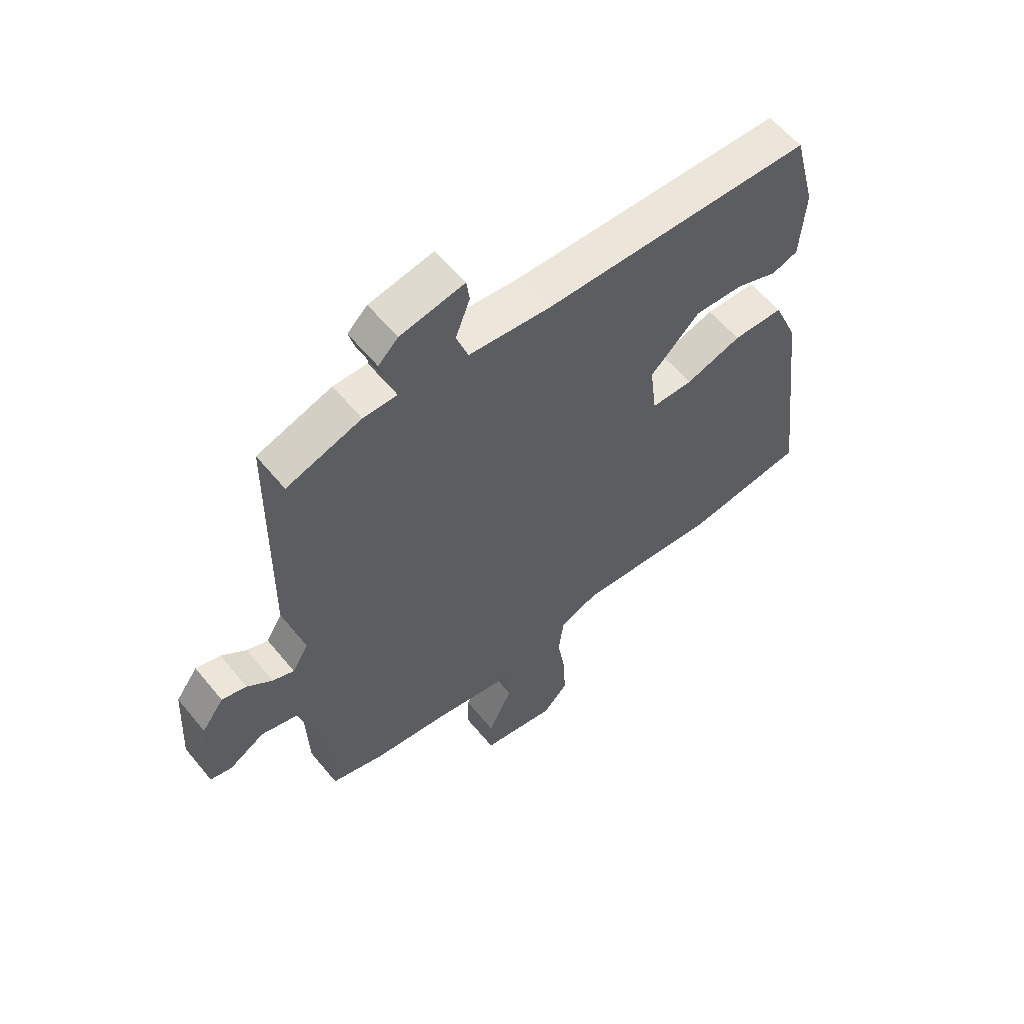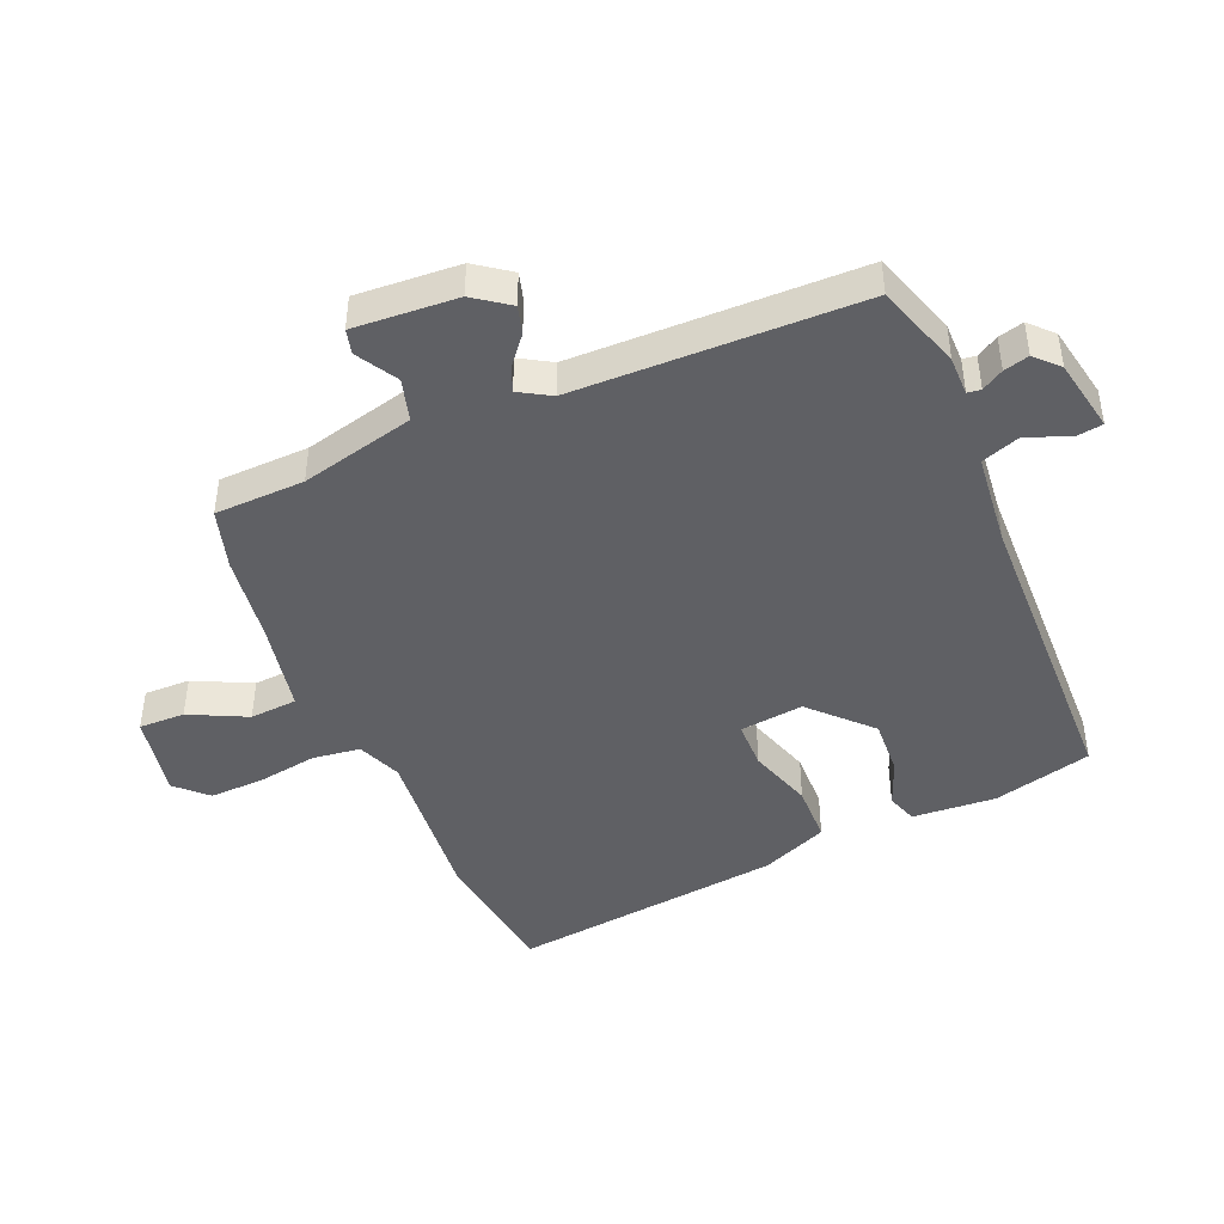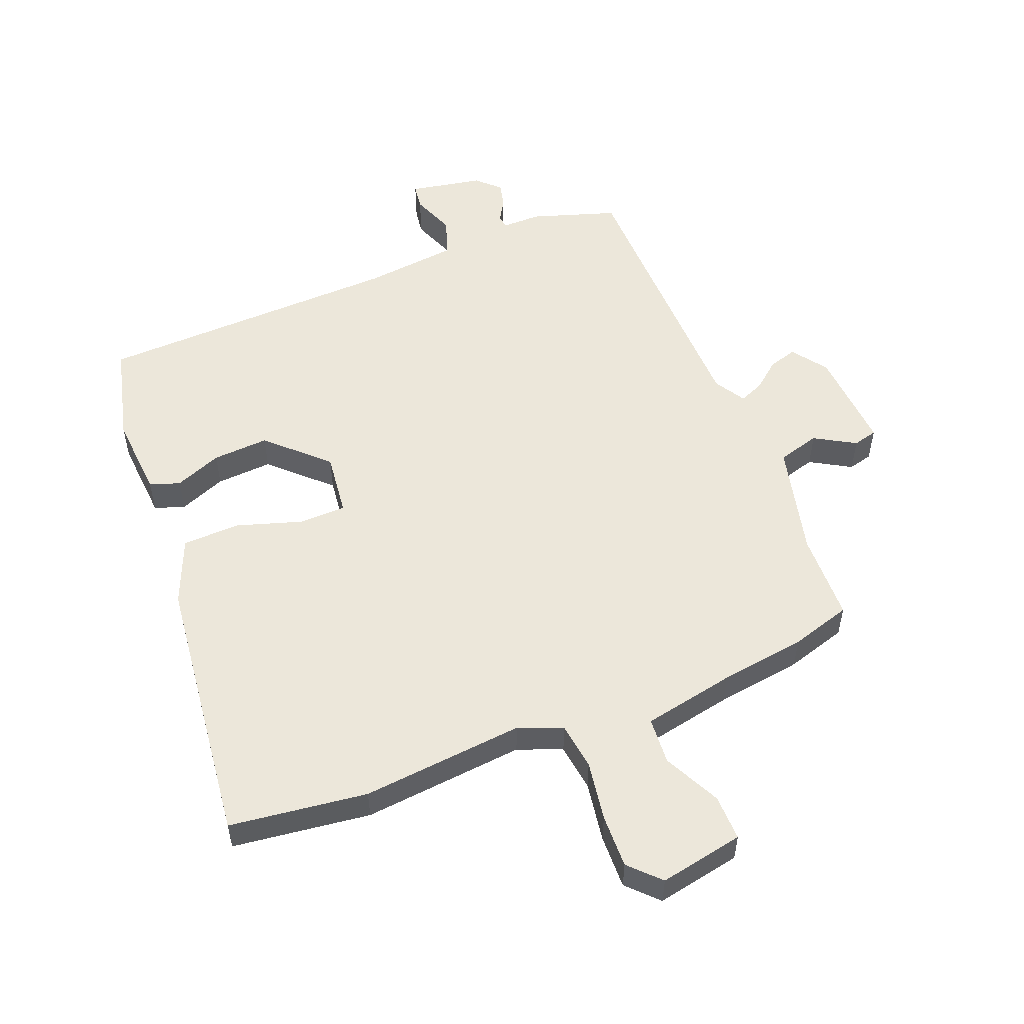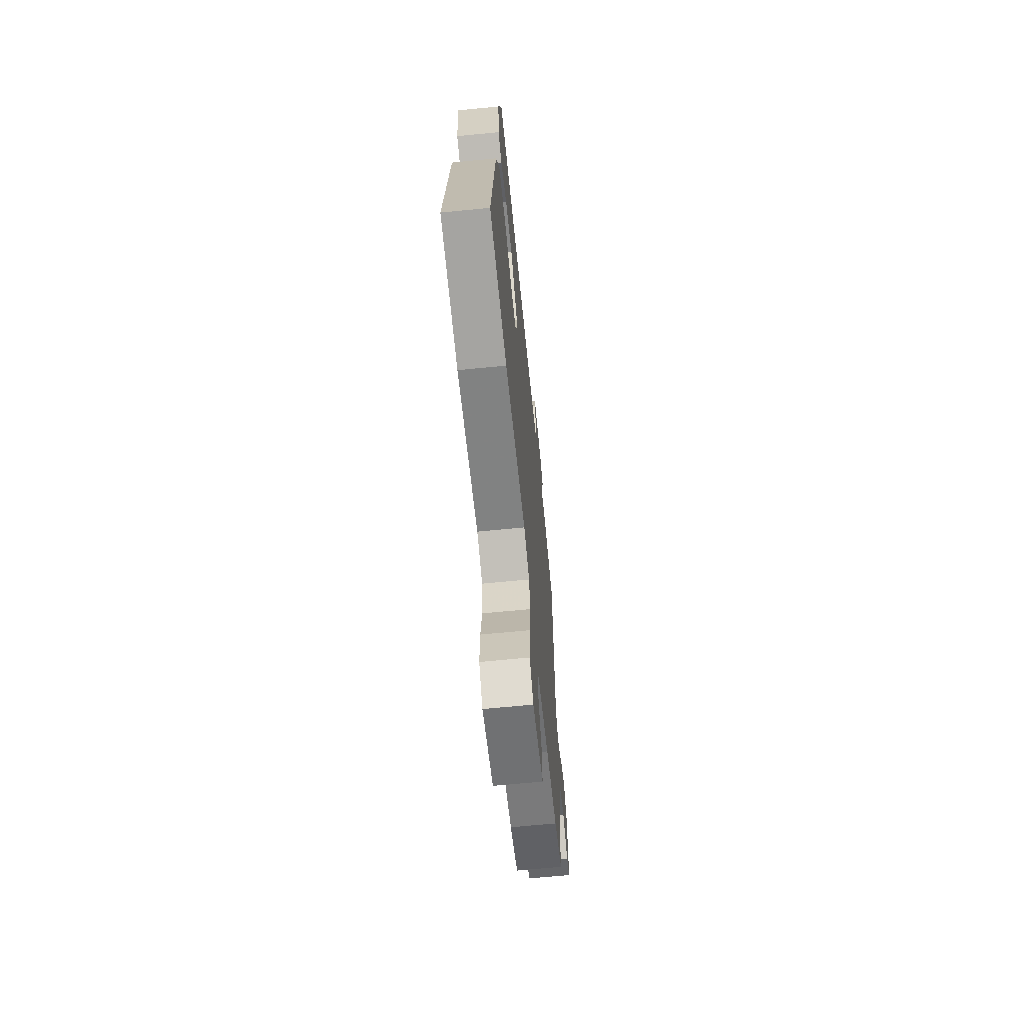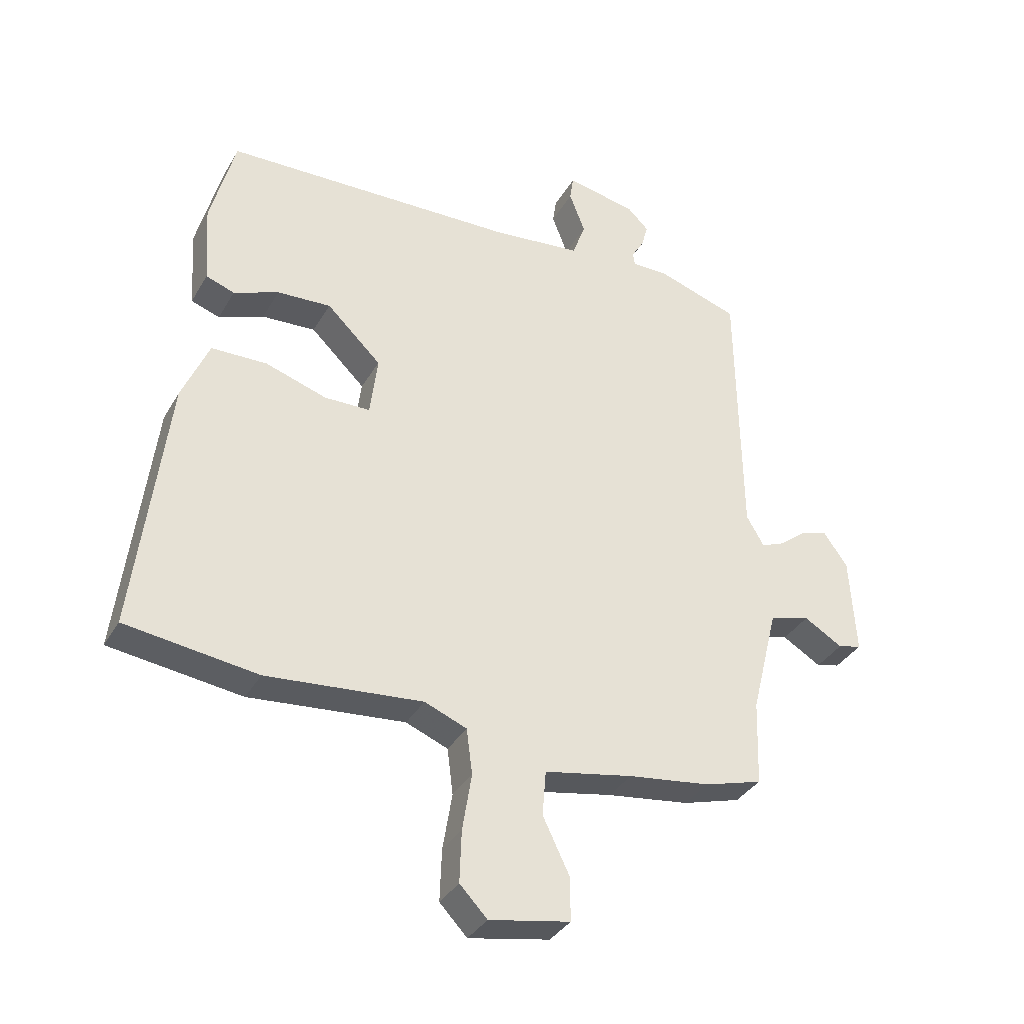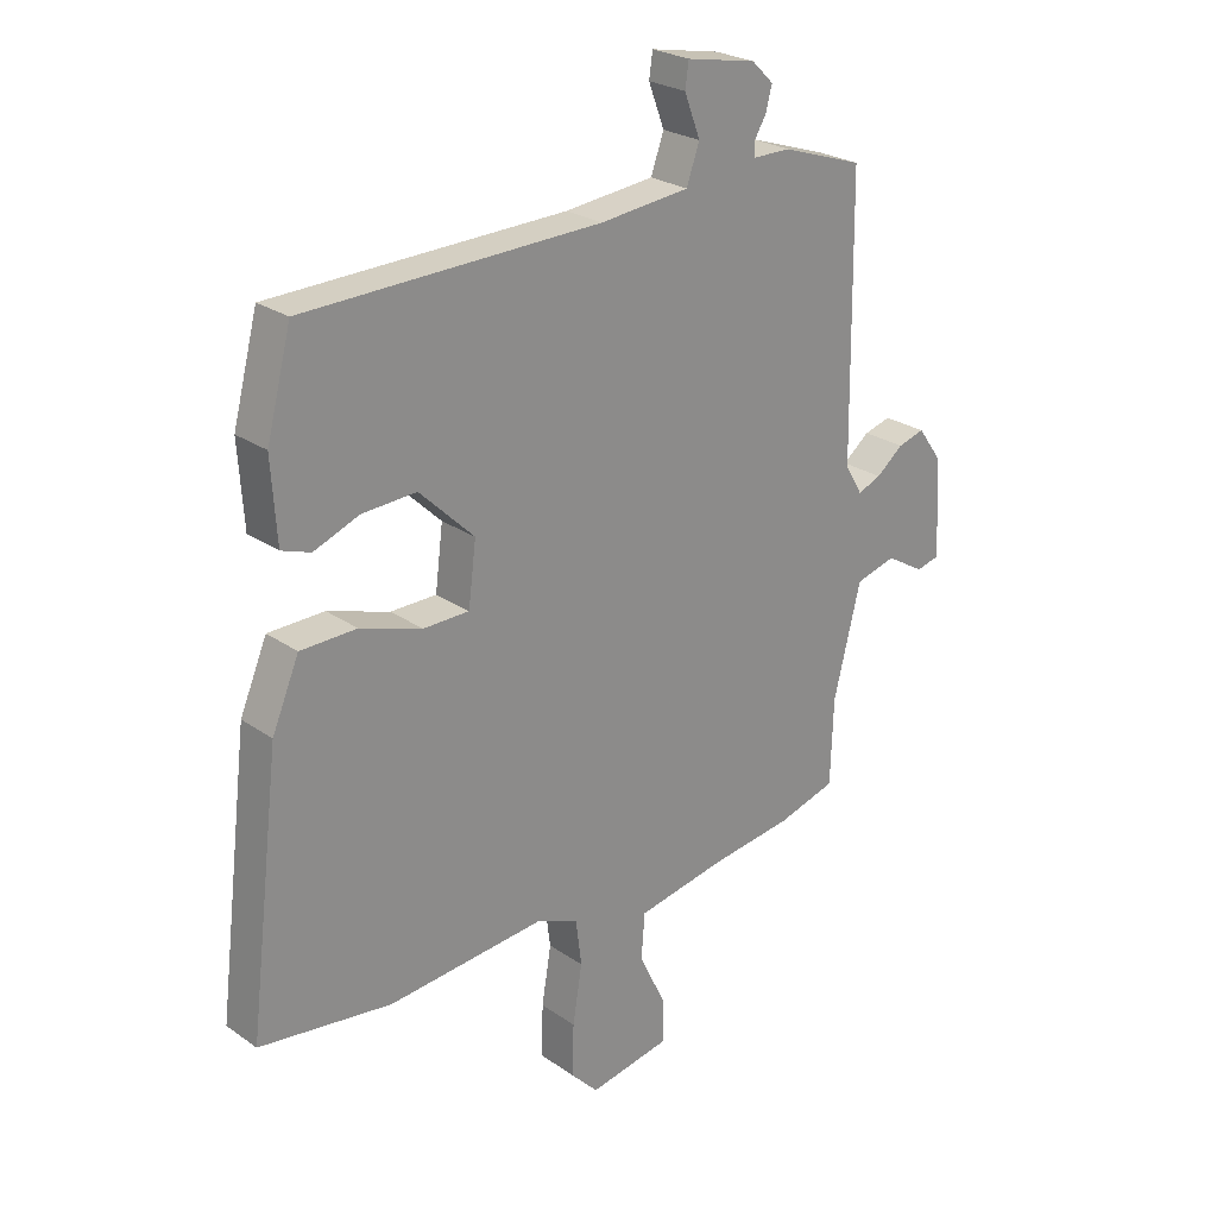
<metadata>
{"format":"obj","ext":"obj","renderer":"f3d","projection":"perspective","resolution":1024,"background":"white","views":[{"elev":59.0,"azim":-39.2,"up":"+Z"},{"elev":-44.4,"azim":-67.2,"up":"+Y"},{"elev":53.7,"azim":157.9,"up":"+Y"},{"elev":-65.7,"azim":95.7,"up":"+Z"},{"elev":-35.2,"azim":153.7,"up":"+Z"},{"elev":25.1,"azim":138.1,"up":"+Z"}]}
</metadata>
<code>
v -0.429 0.07 -0.521
v -0.528 0.07 -0.492
v -0.533 0.07 -0.346
v -0.579 0.07 -0.161
v -0.648 0.07 -0.142
v -0.714 0.07 -0.181
v -0.754 0.07 -0.171
v -0.744 0.07 -0.003
v -0.703 0.07 0.054
v -0.657 0.07 0.041
v -0.611 0.07 0.004
v -0.571 0.07 -0.012
v -0.541 0.07 0.039
v -0.535 0.07 0.503
v -0.396 0.07 0.549
v -0.333 0.07 0.549
v -0.33 0.07 0.571
v -0.351 0.07 0.606
v -0.362 0.07 0.647
v -0.325 0.07 0.683
v -0.206 0.07 0.706
v -0.2 0.07 0.664
v -0.227 0.07 0.593
v -0.205 0.07 0.531
v -0.053 0.07 0.515
v 0.449 0.07 0.502
v 0.491 0.07 0.341
v 0.482 0.07 0.205
v 0.433 0.07 0.188
v 0.356 0.07 0.218
v 0.264 0.07 0.223
v 0.171 0.07 0.133
v 0.184 0.07 0.029
v 0.262 0.07 0.028
v 0.367 0.07 0.062
v 0.462 0.07 0.06
v 0.508 0.07 -0.048
v 0.562 0.07 -0.492
v 0.337 0.07 -0.522
v 0.071 0.07 -0.498
v -0.001 0.07 -0.527
v -0.011 0.07 -0.605
v 0.005 0.07 -0.703
v 0.008 0.07 -0.791
v -0.039 0.07 -0.84
v -0.177 0.07 -0.814
v -0.176 0.07 -0.739
v -0.131 0.07 -0.646
v -0.137 0.07 -0.569
v -0.288 0.07 -0.54
v -0.429 0 -0.521
v -0.528 0 -0.492
v -0.533 0 -0.346
v -0.579 0 -0.161
v -0.648 0 -0.142
v -0.714 0 -0.181
v -0.754 0 -0.171
v -0.744 0 -0.003
v -0.703 0 0.054
v -0.657 0 0.041
v -0.611 0 0.004
v -0.571 0 -0.012
v -0.541 0 0.039
v -0.535 0 0.503
v -0.396 0 0.549
v -0.333 0 0.549
v -0.33 0 0.571
v -0.351 0 0.606
v -0.362 0 0.647
v -0.325 0 0.683
v -0.206 0 0.706
v -0.2 0 0.664
v -0.227 0 0.593
v -0.205 0 0.531
v -0.053 0 0.515
v 0.449 0 0.502
v 0.491 0 0.341
v 0.482 0 0.205
v 0.433 0 0.188
v 0.356 0 0.218
v 0.264 0 0.223
v 0.171 0 0.133
v 0.184 0 0.029
v 0.262 0 0.028
v 0.367 0 0.062
v 0.462 0 0.06
v 0.508 0 -0.048
v 0.562 0 -0.492
v 0.337 0 -0.522
v 0.071 0 -0.498
v -0.001 0 -0.527
v -0.011 0 -0.605
v 0.005 0 -0.703
v 0.008 0 -0.791
v -0.039 0 -0.84
v -0.177 0 -0.814
v -0.176 0 -0.739
v -0.131 0 -0.646
v -0.137 0 -0.569
v -0.288 0 -0.54
f 45 46 47 48
f 45 48 49
f 42 43 44 45
f 42 45 49
f 41 42 49
f 40 41 49 50
f 38 39 40
f 37 38 40
f 34 35 36 37
f 33 34 37 40
f 32 33 40 50
f 27 28 29 30
f 25 26 27 30
f 24 25 30 31
f 20 21 22 23
f 20 23 24
f 17 18 19 20
f 17 20 24
f 16 17 24 31
f 13 14 15 16
f 8 9 10 11
f 8 11 12
f 5 6 7 8
f 4 5 8 12
f 3 4 12 13
f 32 50 1 2
f 13 16 31 32
f 2 3 13 32
f 98 97 96 95
f 99 98 95
f 95 94 93 92
f 99 95 92
f 99 92 91
f 100 99 91 90
f 90 89 88
f 90 88 87
f 87 86 85 84
f 90 87 84 83
f 100 90 83 82
f 80 79 78 77
f 80 77 76 75
f 81 80 75 74
f 73 72 71 70
f 74 73 70
f 70 69 68 67
f 74 70 67
f 81 74 67 66
f 66 65 64 63
f 61 60 59 58
f 62 61 58
f 58 57 56 55
f 62 58 55 54
f 63 62 54 53
f 52 51 100 82
f 82 81 66 63
f 82 63 53 52
f 1 51 52 2
f 2 52 53 3
f 3 53 54 4
f 4 54 55 5
f 5 55 56 6
f 6 56 57 7
f 7 57 58 8
f 8 58 59 9
f 9 59 60 10
f 10 60 61 11
f 11 61 62 12
f 12 62 63 13
f 13 63 64 14
f 14 64 65 15
f 15 65 66 16
f 16 66 67 17
f 17 67 68 18
f 18 68 69 19
f 19 69 70 20
f 20 70 71 21
f 21 71 72 22
f 22 72 73 23
f 23 73 74 24
f 24 74 75 25
f 25 75 76 26
f 26 76 77 27
f 27 77 78 28
f 28 78 79 29
f 29 79 80 30
f 30 80 81 31
f 31 81 82 32
f 32 82 83 33
f 33 83 84 34
f 34 84 85 35
f 35 85 86 36
f 36 86 87 37
f 37 87 88 38
f 38 88 89 39
f 39 89 90 40
f 40 90 91 41
f 41 91 92 42
f 42 92 93 43
f 43 93 94 44
f 44 94 95 45
f 45 95 96 46
f 46 96 97 47
f 47 97 98 48
f 48 98 99 49
f 49 99 100 50
f 50 100 51 1

</code>
